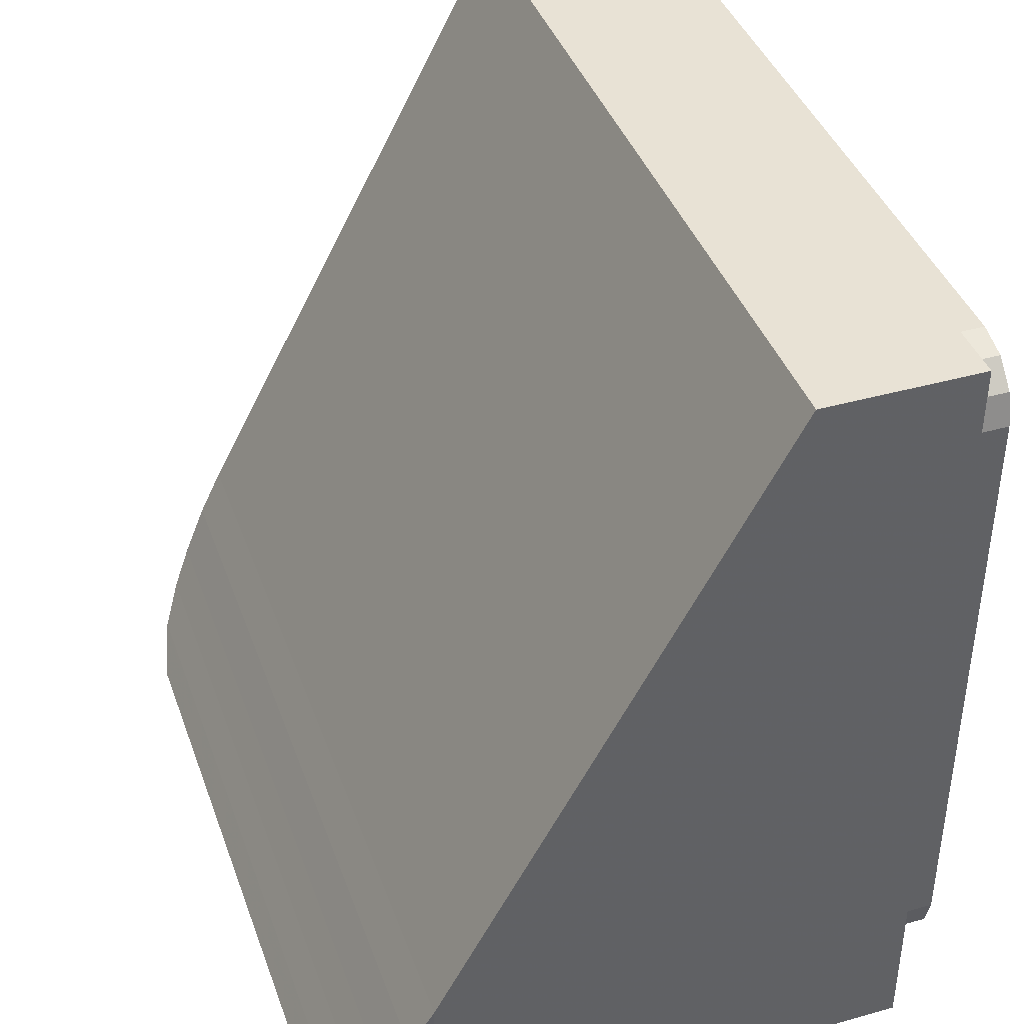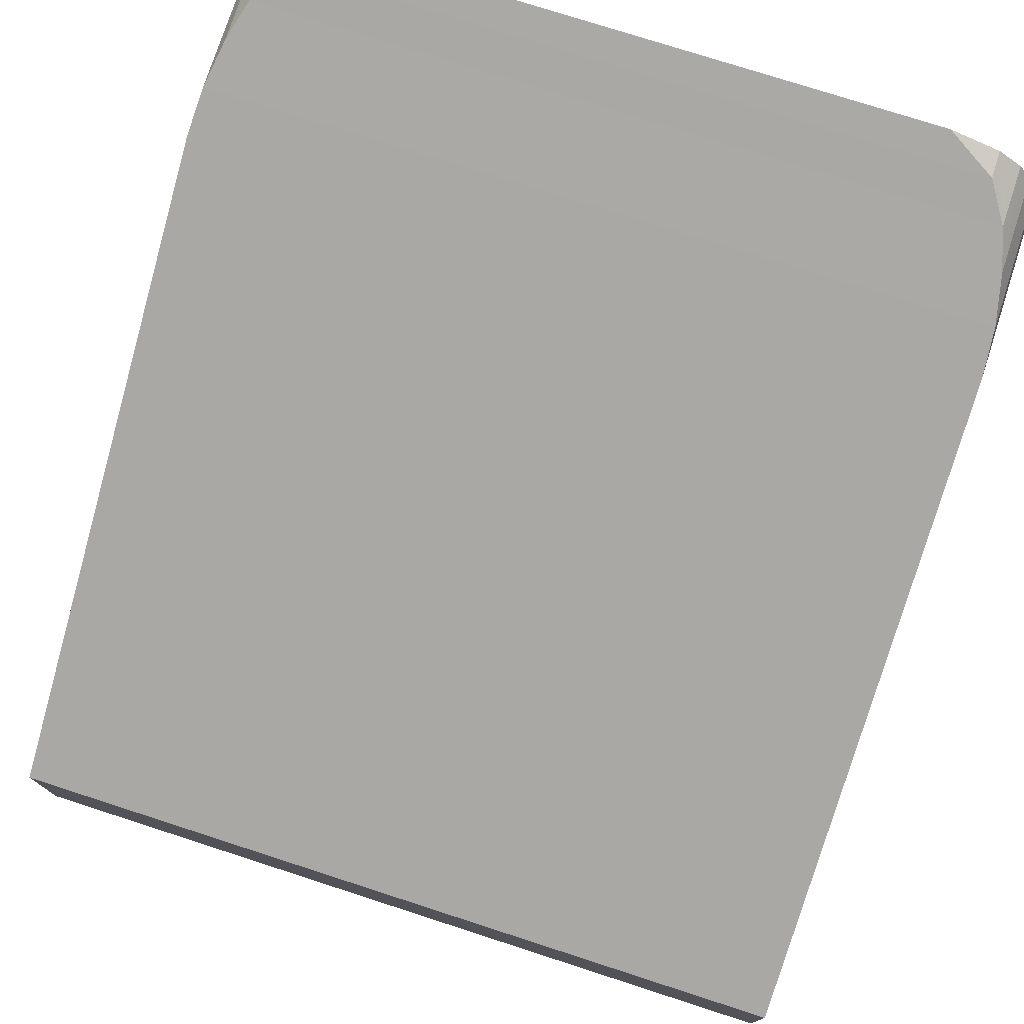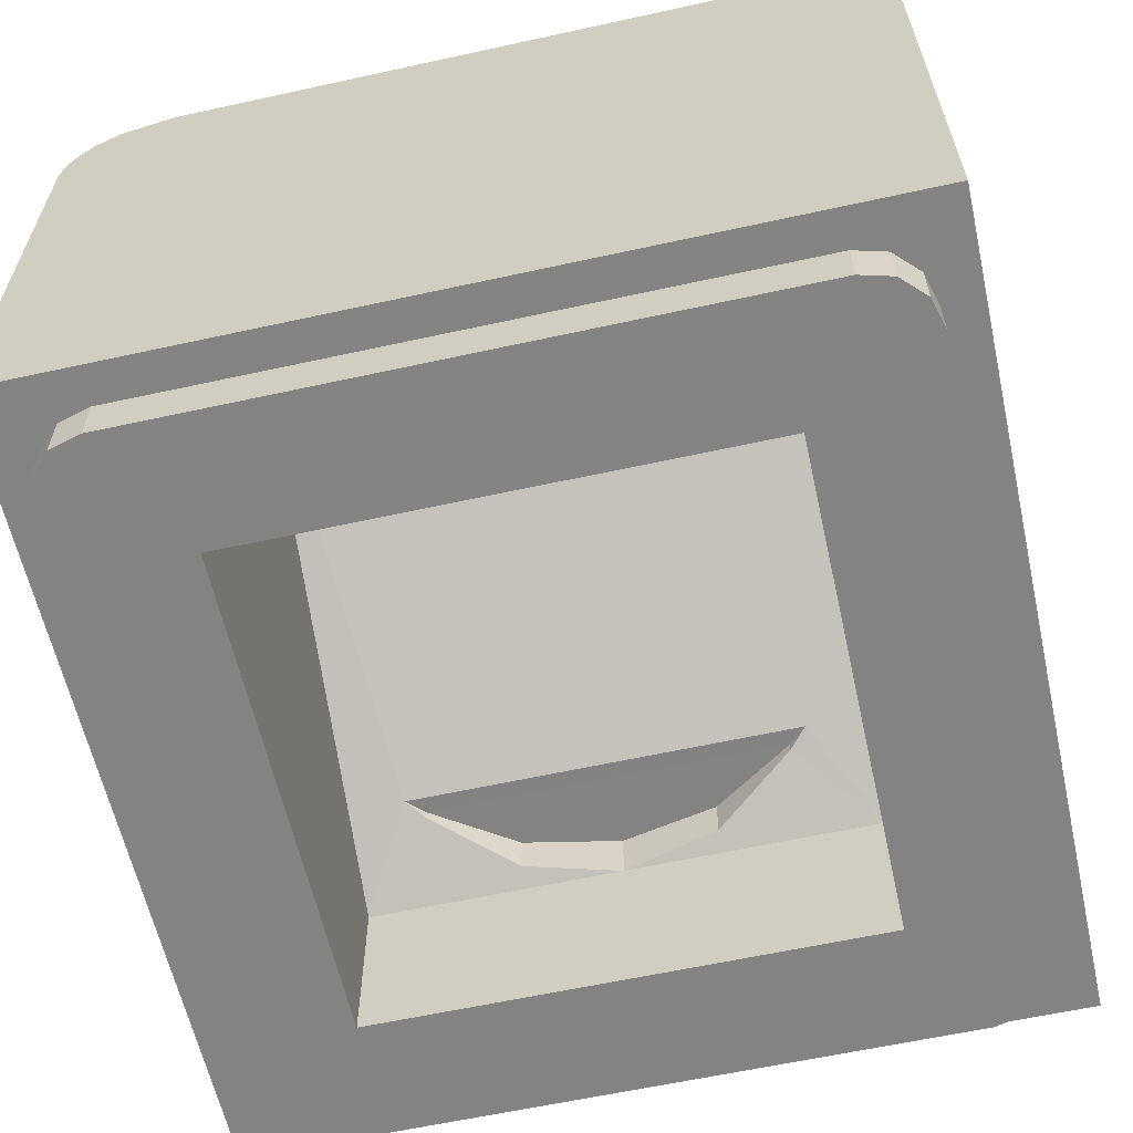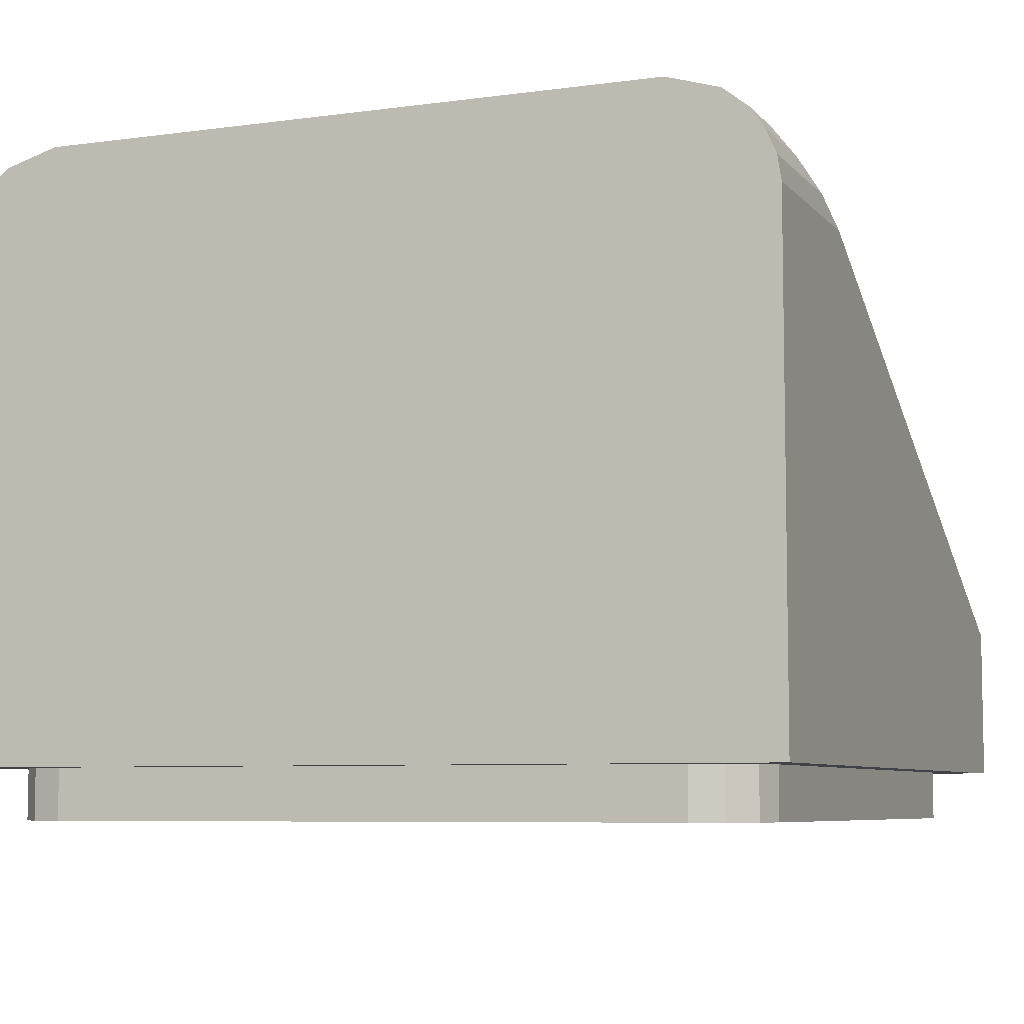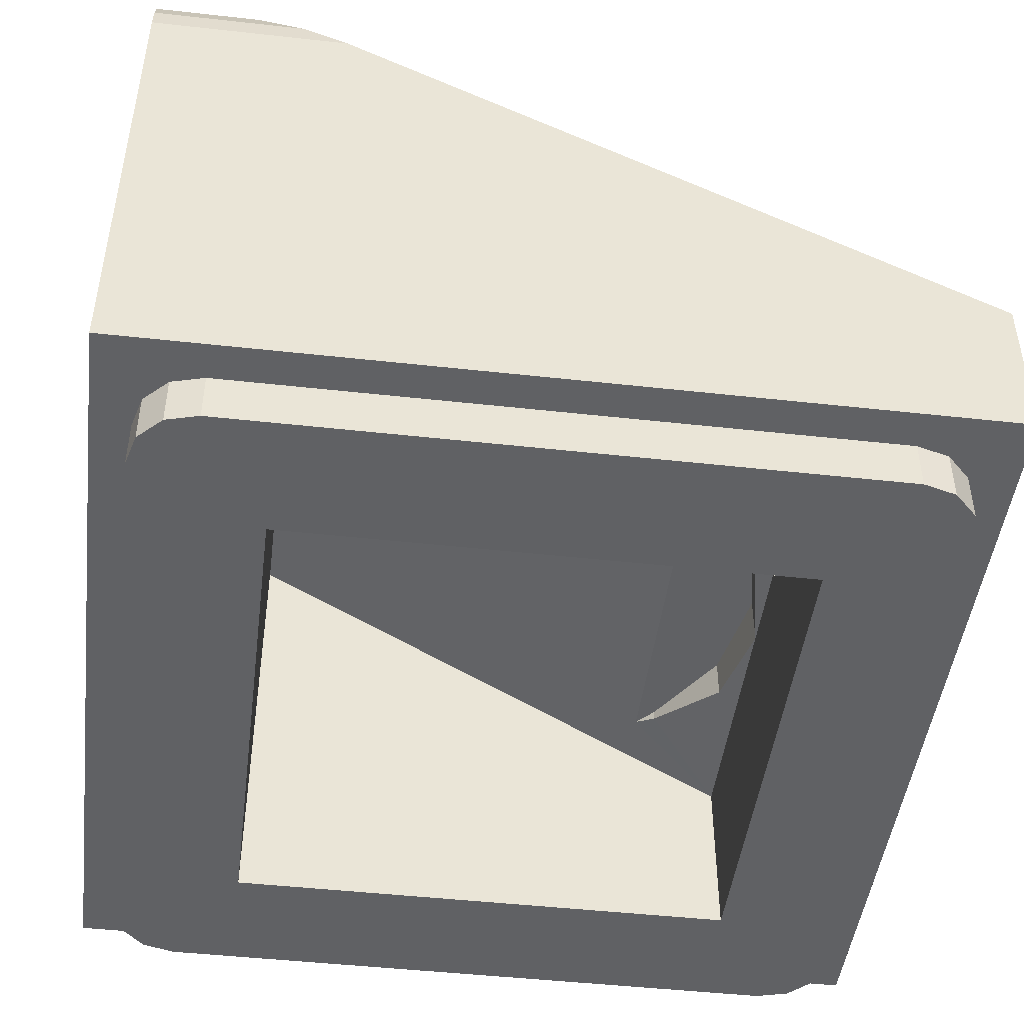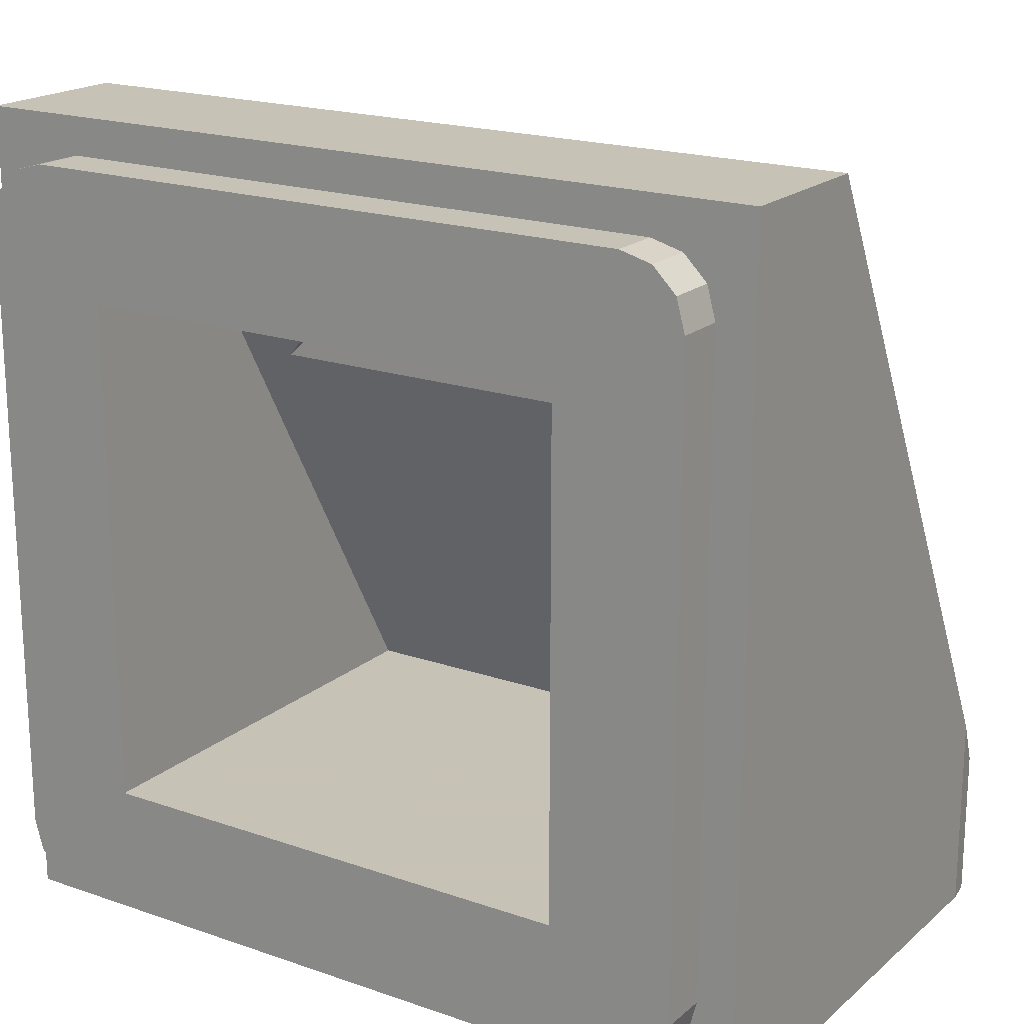
<metadata>
{"format":"obj","ext":"obj","renderer":"f3d","projection":"perspective","resolution":1024,"background":"white","views":[{"elev":40.8,"azim":-109.0,"up":"+Z"},{"elev":76.1,"azim":17.9,"up":"+Y"},{"elev":-61.2,"azim":-167.4,"up":"+Y"},{"elev":-6.8,"azim":-158.1,"up":"+Y"},{"elev":-47.0,"azim":-97.2,"up":"+Y"},{"elev":19.1,"azim":33.2,"up":"+Z"}]}
</metadata>
<code>
o Part.1
v 2.4 1.624 2.4
v 2.4 4.32 -2.4
v 1.868 2.099 1.535
v 1.697 2.011 1.697
v 0.918 1.726 2.217
v 0.918 2.1 2.217
v 1.697 2.1 1.697
v 3.96 5.209 -3.96
v 2.959 6.2 -3.96
v 3.456 6.053 -3.96
v 3.822 5.677 -3.96
v 3.458 6.053 -3.68
v 3.822 5.677 -2.972
v 3.96 5.209 -2.089
v 3.694 5.865 -3.96
v 3.693 5.865 -3.329
v 3.923 5.443 -2.525
v 3.923 5.443 -3.96
v 3.96 0.5 -3.96
v 3.96 0.5 3.96
v 3.96 2 3.96
v 2.4 0.02 2.4
v 2.4 0.02 -2.4
v 3.96 2 -3.96
v 3.6 0.02 3
v 3 0.02 3.6
v 3.519 0.02 3.3
v 3.3 0.02 3.52
v 3 0.5 3.6
v 3.6 0.5 3
v 3.96 0.5 3.96
v 3.3 0.5 3.52
v 3.519 0.5 3.3
v 3 0.02 -3.6
v 3.6 0.02 -3
v 3.3 0.02 -3.52
v 3.519 0.02 -3.3
v 3.6 0.5 -3
v 3 0.5 -3.6
v 3.96 0.5 -3.96
v 3.519 0.5 -3.3
v 3.3 0.5 -3.52
v -2.4 1.624 2.4
v -2.4 4.32 -2.4
v -1.868 2.099 1.535
v -1.697 2.011 1.697
v -0.918 1.726 2.217
v -0.918 2.1 2.217
v -1.697 2.1 1.697
v -3.96 5.209 -3.96
v -2.959 6.2 -3.96
v -3.456 6.053 -3.96
v -3.822 5.677 -3.96
v -3.458 6.053 -3.68
v -3.822 5.677 -2.972
v -3.96 5.209 -2.089
v -3.694 5.865 -3.96
v -3.693 5.865 -3.329
v -3.923 5.443 -2.525
v -3.923 5.443 -3.96
v -3.96 0.5 -3.96
v -3.96 0.5 3.96
v -3.96 2 3.96
v -2.4 0.02 2.4
v -2.4 0.02 -2.4
v -3.96 2 -3.96
v -3.6 0.02 3
v -3 0.02 3.6
v -3.519 0.02 3.3
v -3.3 0.02 3.52
v -3 0.5 3.6
v -3.6 0.5 3
v -3.96 0.5 3.96
v -3.3 0.5 3.52
v -3.519 0.5 3.3
v -3 0.02 -3.6
v -3.6 0.02 -3
v -3.3 0.02 -3.52
v -3.519 0.02 -3.3
v -3.6 0.5 -3
v -3 0.5 -3.6
v -3.96 0.5 -3.96
v -3.519 0.5 -3.3
v -3.3 0.5 -3.52
v 0 2.1 2.4
v 0 1.623 2.4
v 0 2.1 1.697
v 0 2.099 1.535
v 0 4.32 -2.4
v 0 6.2 -3.96
v 0 5.677 -2.972
v 0 5.209 -2.089
v 0 6.053 -3.68
v 0 5.865 -3.329
v 0 5.443 -2.525
v 0 5.209 -3.96
v 0 5.443 -3.96
v 0 5.677 -3.96
v 0 5.865 -3.96
v 0 6.053 -3.96
v 0 0.02 3.6
v 0 0.02 -3.6
v 0 0.5 -3.6
v 0 0.5 3.6
v 0 0.5 3.96
v 0 0.5 -3.96
v 0 2 3.96
v 0 0.02 -2.4
v 0 0.02 2.4
v 0 2 -3.96
v 2.4 4.32 -2.4
v 2.4 4.32 -2.4
v 2.4 1.624 2.4
v 2.4 1.624 2.4
v 0 1.623 2.4
v 0 1.623 2.4
v 0 1.623 2.4
v 1.868 2.099 1.535
v 1.868 2.099 1.535
v 1.697 2.011 1.697
v 0.918 1.726 2.217
v 0.918 2.1 2.217
v 0 2.1 2.4
v 1.697 2.1 1.697
v 3.694 5.865 -3.96
v 3.822 5.677 -3.96
v 2.959 6.2 -3.96
v 2.959 6.2 -3.96
v 3.456 6.053 -3.96
v 0 6.2 -3.96
v 3.693 5.865 -3.329
v 3.822 5.677 -2.972
v 3.458 6.053 -3.68
v 3.923 5.443 -2.525
v 3.923 5.443 -3.96
v 3.96 5.209 -2.089
v 3.96 5.209 -3.96
v 3.96 0.5 -3.96
v 3.96 0.5 -3.96
v 3.96 0.5 3.96
v 3.96 0.5 3.96
v 3.96 2 3.96
v 3.96 2 3.96
v 0 2 3.96
v 0 0.02 -2.4
v 2.4 0.02 -2.4
v 2.4 0.02 -2.4
v 2.4 0.02 2.4
v 2.4 0.02 2.4
v 0 0.02 2.4
v 3.96 2 -3.96
v 0 2.099 1.535
v 0 4.32 -2.4
v 0 0.5 3.96
v 0 0.5 -3.96
v 3.6 0.02 3
v 3.519 0.02 3.3
v 3.3 0.02 3.52
v 3 0.02 3.6
v 3 0.5 3.6
v 3.3 0.5 3.52
v 3.519 0.5 3.3
v 3.6 0.5 3
v 0 0.02 3.6
v 0 0.5 3.6
v 3 0.02 -3.6
v 3.3 0.02 -3.52
v 3.519 0.02 -3.3
v 3.6 0.02 -3
v 3.6 0.5 -3
v 3.519 0.5 -3.3
v 3.3 0.5 -3.52
v 3 0.5 -3.6
v 0 0.5 -3.6
v 0 0.02 -3.6
v -2.4 4.32 -2.4
v -2.4 4.32 -2.4
v -2.4 1.624 2.4
v -2.4 1.624 2.4
v -1.868 2.099 1.535
v -1.868 2.099 1.535
v -1.697 2.011 1.697
v -0.918 1.726 2.217
v -0.918 2.1 2.217
v -1.697 2.1 1.697
v -3.694 5.865 -3.96
v -3.822 5.677 -3.96
v -2.959 6.2 -3.96
v -2.959 6.2 -3.96
v -3.456 6.053 -3.96
v -3.693 5.865 -3.329
v -3.822 5.677 -2.972
v -3.458 6.053 -3.68
v -3.923 5.443 -2.525
v -3.923 5.443 -3.96
v -3.96 5.209 -2.089
v -3.96 5.209 -3.96
v -3.96 0.5 -3.96
v -3.96 0.5 -3.96
v -3.96 0.5 3.96
v -3.96 0.5 3.96
v -3.96 2 3.96
v -3.96 2 3.96
v -2.4 0.02 -2.4
v -2.4 0.02 -2.4
v -2.4 0.02 2.4
v -2.4 0.02 2.4
v -3.96 2 -3.96
v -3.6 0.02 3
v -3.519 0.02 3.3
v -3.3 0.02 3.52
v -3 0.02 3.6
v -3 0.5 3.6
v -3.3 0.5 3.52
v -3.519 0.5 3.3
v -3.6 0.5 3
v -3 0.02 -3.6
v -3.3 0.02 -3.52
v -3.519 0.02 -3.3
v -3.6 0.02 -3
v -3.6 0.5 -3
v -3.519 0.5 -3.3
v -3.3 0.5 -3.52
v -3 0.5 -3.6
f 115.000 121.000 113.000
f 121.000 120.000 113.000
f 120.000 118.000 113.000
f 153.000 111.000 152.000
f 111.000 118.000 152.000
f 111.000 113.000 118.000
f 122.000 124.000 5.000
f 124.000 4.000 5.000
f 123.000 122.000 116.000
f 122.000 5.000 116.000
f 88.000 119.000 87.000
f 119.000 7.000 87.000
f 6.000 85.000 7.000
f 85.000 87.000 7.000
f 124.000 3.000 4.000
f 125.000 129.000 131.000
f 129.000 133.000 131.000
f 135.000 126.000 134.000
f 126.000 132.000 134.000
f 127.000 133.000 129.000
f 126.000 125.000 132.000
f 125.000 131.000 132.000
f 137.000 135.000 136.000
f 135.000 134.000 136.000
f 97.000 18.000 96.000
f 18.000 8.000 96.000
f 26.000 29.000 101.000
f 29.000 104.000 101.000
f 165.000 160.000 31.000
f 31.000 140.000 154.000
f 31.000 154.000 165.000
f 163.000 170.000 40.000
f 40.000 138.000 140.000
f 140.000 31.000 163.000
f 40.000 140.000 163.000
f 164.000 150.000 159.000
f 150.000 148.000 159.000
f 166.000 146.000 175.000
f 146.000 145.000 175.000
f 96.000 8.000 110.000
f 8.000 24.000 110.000
f 139.000 151.000 141.000
f 151.000 142.000 141.000
f 142.000 151.000 136.000
f 151.000 137.000 136.000
f 117.000 114.000 109.000
f 114.000 22.000 109.000
f 112.000 147.000 1.000
f 147.000 149.000 1.000
f 110.000 24.000 155.000
f 24.000 19.000 155.000
f 2.000 89.000 23.000
f 89.000 108.000 23.000
f 14.000 92.000 143.000
f 92.000 144.000 143.000
f 173.000 174.000 106.000
f 106.000 138.000 40.000
f 106.000 40.000 173.000
f 20.000 21.000 105.000
f 21.000 107.000 105.000
f 146.000 169.000 148.000
f 169.000 156.000 148.000
f 10.000 100.000 128.000
f 100.000 130.000 128.000
f 15.000 99.000 10.000
f 99.000 100.000 10.000
f 11.000 98.000 15.000
f 98.000 99.000 15.000
f 18.000 97.000 11.000
f 97.000 98.000 11.000
f 13.000 91.000 17.000
f 91.000 95.000 17.000
f 12.000 93.000 16.000
f 93.000 94.000 16.000
f 17.000 95.000 14.000
f 95.000 92.000 14.000
f 16.000 94.000 13.000
f 94.000 91.000 13.000
f 9.000 90.000 12.000
f 90.000 93.000 12.000
f 156.000 157.000 148.000
f 157.000 158.000 148.000
f 158.000 159.000 148.000
f 160.000 161.000 31.000
f 161.000 162.000 31.000
f 162.000 163.000 31.000
f 25.000 30.000 27.000
f 30.000 33.000 27.000
f 27.000 33.000 28.000
f 33.000 32.000 28.000
f 28.000 32.000 26.000
f 32.000 29.000 26.000
f 35.000 38.000 25.000
f 38.000 30.000 25.000
f 166.000 167.000 146.000
f 167.000 168.000 146.000
f 168.000 169.000 146.000
f 170.000 171.000 40.000
f 171.000 172.000 40.000
f 172.000 173.000 40.000
f 34.000 39.000 36.000
f 39.000 42.000 36.000
f 36.000 42.000 37.000
f 42.000 41.000 37.000
f 37.000 41.000 35.000
f 41.000 38.000 35.000
f 39.000 34.000 103.000
f 34.000 102.000 103.000
f 86.000 178.000 183.000
f 183.000 178.000 182.000
f 182.000 178.000 180.000
f 153.000 152.000 176.000
f 152.000 180.000 176.000
f 176.000 180.000 178.000
f 184.000 47.000 185.000
f 47.000 46.000 185.000
f 123.000 116.000 184.000
f 116.000 47.000 184.000
f 88.000 87.000 181.000
f 87.000 49.000 181.000
f 48.000 49.000 85.000
f 49.000 87.000 85.000
f 185.000 46.000 45.000
f 186.000 191.000 190.000
f 191.000 193.000 190.000
f 195.000 194.000 187.000
f 194.000 192.000 187.000
f 188.000 190.000 193.000
f 187.000 192.000 186.000
f 192.000 191.000 186.000
f 197.000 196.000 195.000
f 196.000 194.000 195.000
f 97.000 96.000 60.000
f 96.000 50.000 60.000
f 68.000 101.000 71.000
f 101.000 104.000 71.000
f 73.000 213.000 165.000
f 165.000 154.000 200.000
f 165.000 200.000 73.000
f 82.000 221.000 216.000
f 216.000 73.000 200.000
f 200.000 198.000 82.000
f 216.000 200.000 82.000
f 164.000 212.000 150.000
f 212.000 206.000 150.000
f 217.000 175.000 204.000
f 175.000 145.000 204.000
f 96.000 110.000 50.000
f 110.000 66.000 50.000
f 199.000 201.000 208.000
f 201.000 202.000 208.000
f 202.000 196.000 208.000
f 196.000 197.000 208.000
f 117.000 109.000 179.000
f 109.000 64.000 179.000
f 177.000 43.000 205.000
f 43.000 207.000 205.000
f 110.000 155.000 66.000
f 155.000 61.000 66.000
f 44.000 65.000 89.000
f 65.000 108.000 89.000
f 56.000 203.000 92.000
f 203.000 144.000 92.000
f 106.000 174.000 224.000
f 224.000 82.000 198.000
f 224.000 198.000 106.000
f 62.000 105.000 63.000
f 105.000 107.000 63.000
f 204.000 206.000 220.000
f 206.000 209.000 220.000
f 52.000 189.000 100.000
f 189.000 130.000 100.000
f 57.000 52.000 99.000
f 52.000 100.000 99.000
f 53.000 57.000 98.000
f 57.000 99.000 98.000
f 60.000 53.000 97.000
f 53.000 98.000 97.000
f 55.000 59.000 91.000
f 59.000 95.000 91.000
f 54.000 58.000 93.000
f 58.000 94.000 93.000
f 59.000 56.000 95.000
f 56.000 92.000 95.000
f 58.000 55.000 94.000
f 55.000 91.000 94.000
f 51.000 54.000 90.000
f 54.000 93.000 90.000
f 209.000 206.000 210.000
f 210.000 206.000 211.000
f 211.000 206.000 212.000
f 213.000 73.000 214.000
f 214.000 73.000 215.000
f 215.000 73.000 216.000
f 67.000 69.000 72.000
f 69.000 75.000 72.000
f 69.000 70.000 75.000
f 70.000 74.000 75.000
f 70.000 68.000 74.000
f 68.000 71.000 74.000
f 77.000 67.000 80.000
f 67.000 72.000 80.000
f 217.000 204.000 218.000
f 218.000 204.000 219.000
f 219.000 204.000 220.000
f 221.000 82.000 222.000
f 222.000 82.000 223.000
f 223.000 82.000 224.000
f 76.000 78.000 81.000
f 78.000 84.000 81.000
f 78.000 79.000 84.000
f 79.000 83.000 84.000
f 79.000 77.000 83.000
f 77.000 80.000 83.000
f 81.000 103.000 76.000
f 103.000 102.000 76.000

</code>
